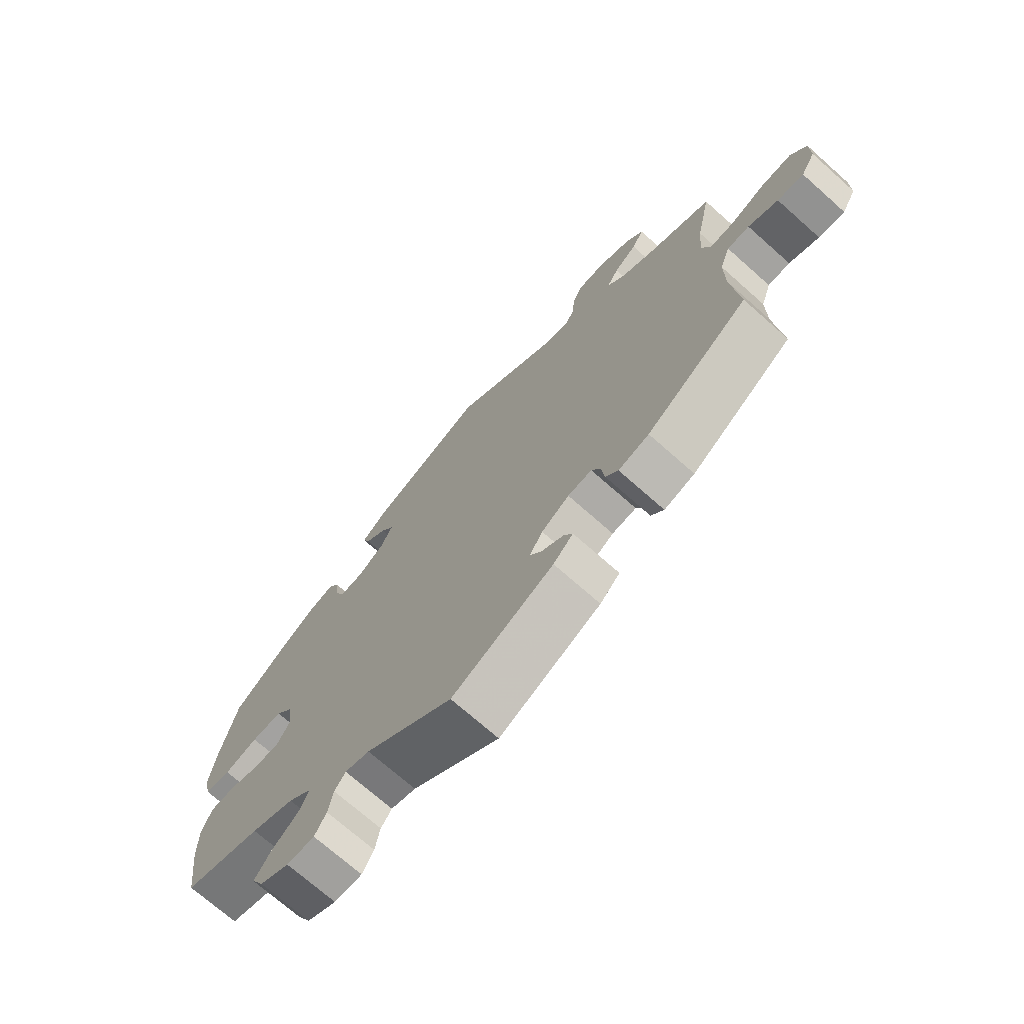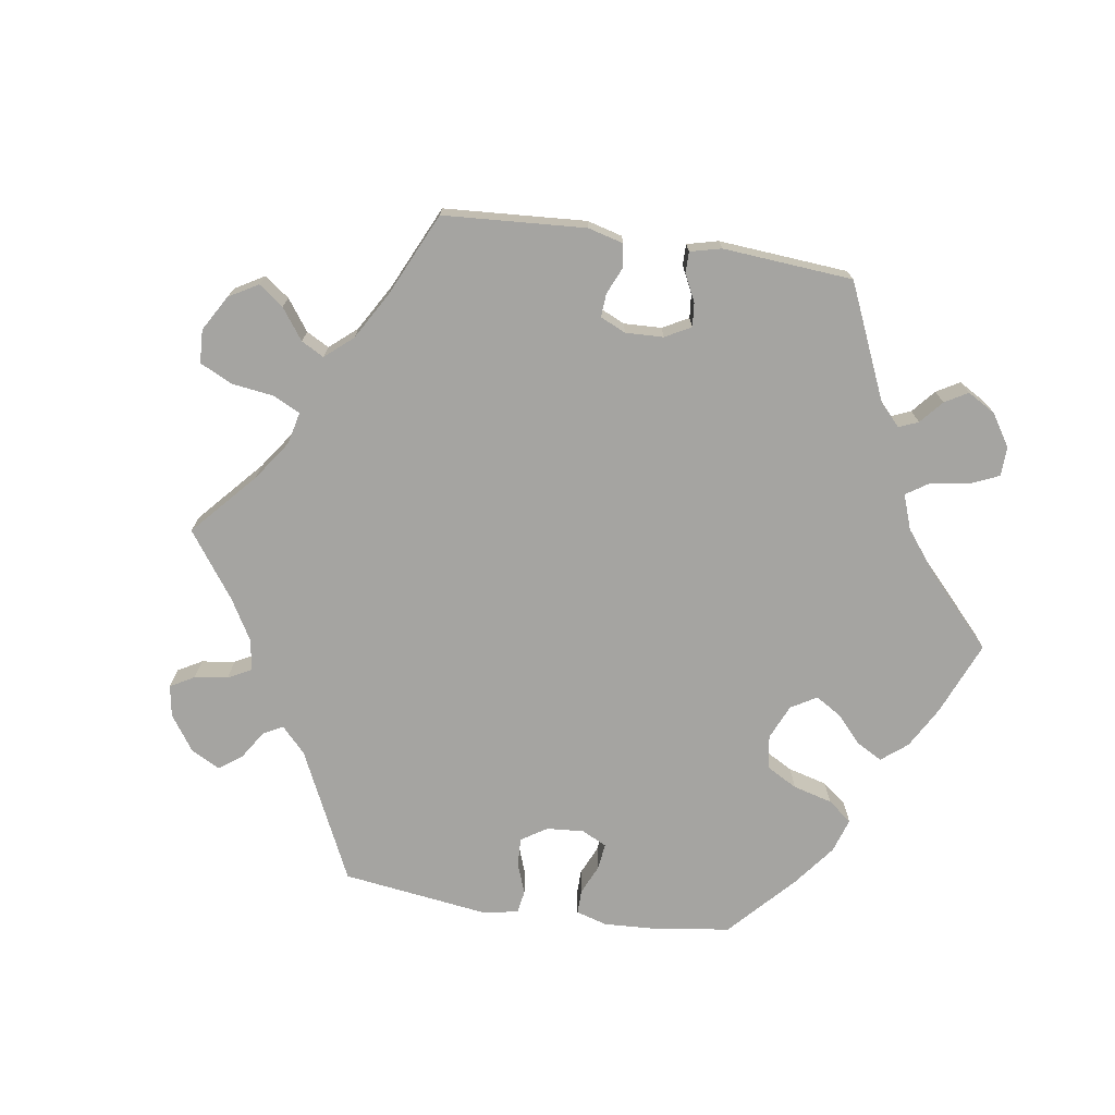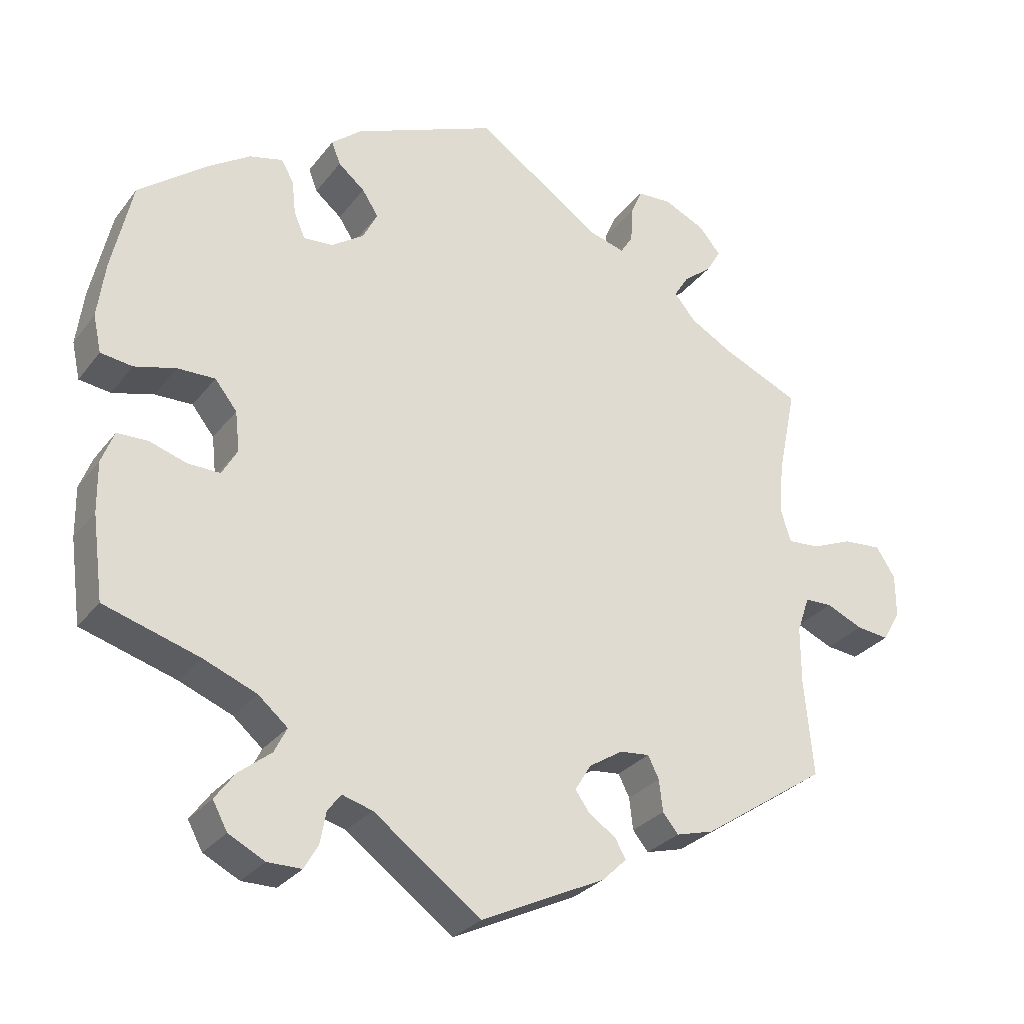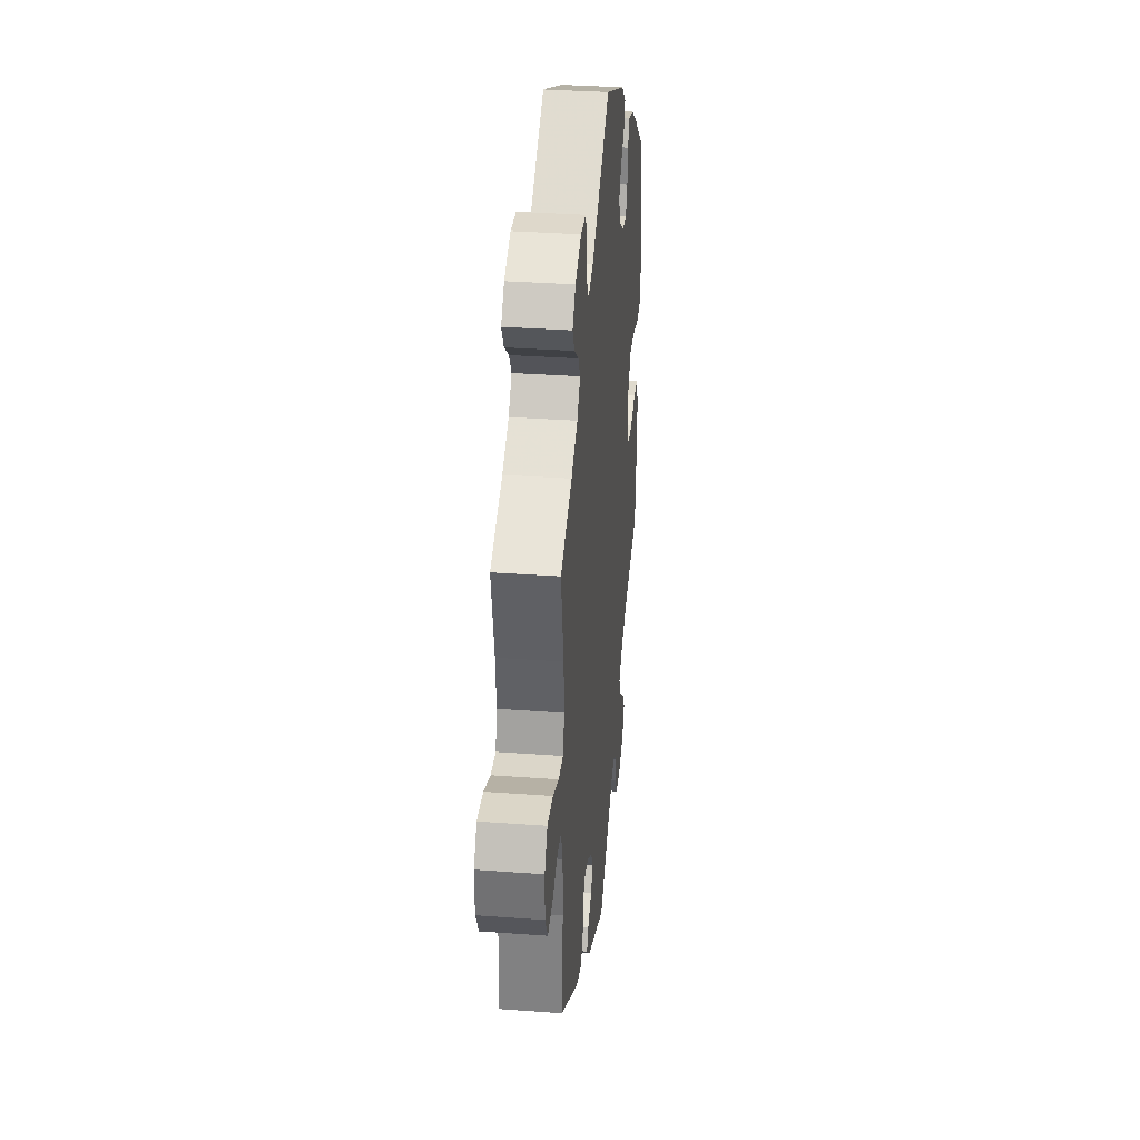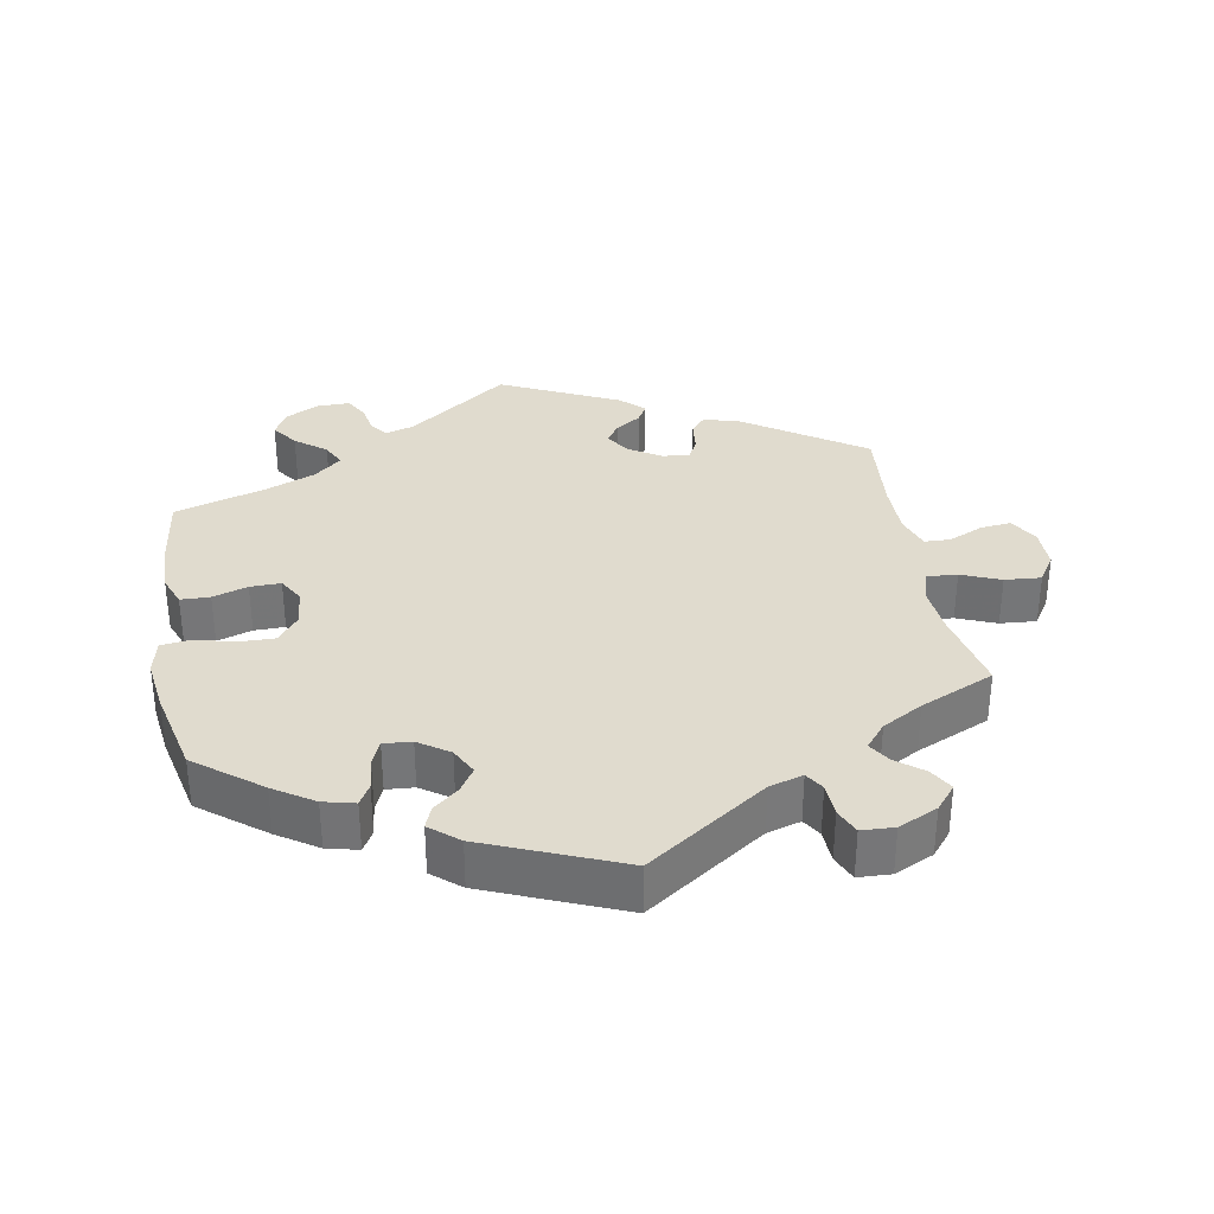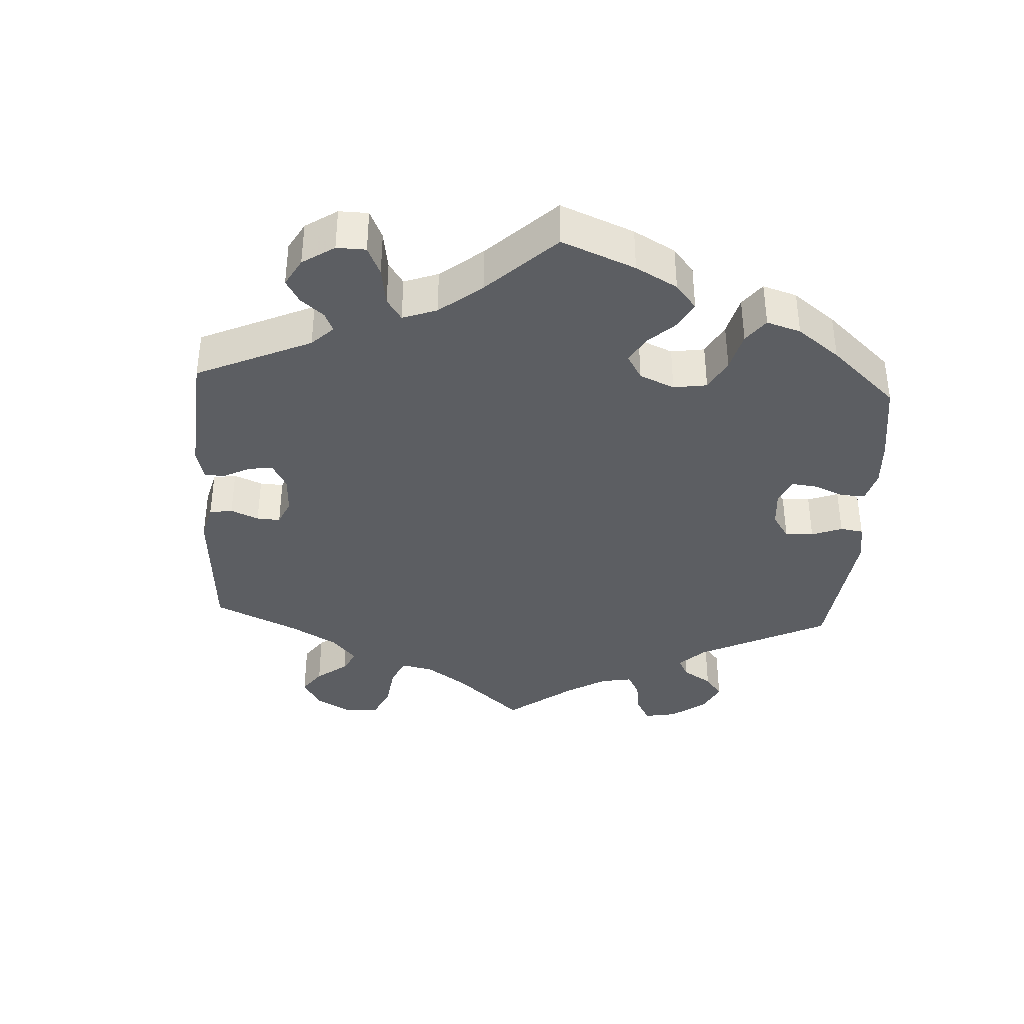
<metadata>
{"format":"obj","ext":"obj","renderer":"f3d","projection":"perspective","resolution":1024,"background":"white","views":[{"elev":-71.7,"azim":48.4,"up":"+Z"},{"elev":-73.4,"azim":141.2,"up":"+Y"},{"elev":-28.9,"azim":-29.9,"up":"+Z"},{"elev":33.9,"azim":95.7,"up":"+Z"},{"elev":33.6,"azim":-10.1,"up":"+Y"},{"elev":-38.0,"azim":-123.1,"up":"+Y"}]}
</metadata>
<code>
v -0.146 0.07 -0.471
v -0.187 0.07 -0.459
v -0.205 0.07 -0.483
v -0.213 0.07 -0.526
v -0.232 0.07 -0.559
v -0.278 0.07 -0.559
v -0.327 0.07 -0.534
v -0.347 0.07 -0.497
v -0.32 0.07 -0.46
v -0.276 0.07 -0.425
v -0.259 0.07 -0.391
v -0.299 0.07 -0.357
v -0.371 0.07 -0.328
v -0.5 0.07 -0.289
v -0.515 0.07 -0.176
v -0.516 0.07 -0.108
v -0.499 0.07 -0.064
v -0.457 0.07 -0.063
v -0.407 0.07 -0.079
v -0.363 0.07 -0.08
v -0.342 0.07 -0.043
v -0.348 0.07 0.011
v -0.378 0.07 0.049
v -0.429 0.07 0.048
v -0.485 0.07 0.033
v -0.528 0.07 0.039
v -0.539 0.07 0.089
v -0.529 0.07 0.164
v -0.501 0.07 0.288
v -0.408 0.07 0.36
v -0.351 0.07 0.397
v -0.306 0.07 0.408
v -0.289 0.07 0.378
v -0.284 0.07 0.332
v -0.269 0.07 0.297
v -0.229 0.07 0.3
v -0.185 0.07 0.33
v -0.165 0.07 0.369
v -0.187 0.07 0.403
v -0.223 0.07 0.433
v -0.235 0.07 0.464
v -0.194 0.07 0.498
v 0 0.07 0.578
v 0.171 0.07 0.461
v 0.219 0.07 0.447
v 0.236 0.07 0.474
v 0.238 0.07 0.522
v 0.254 0.07 0.559
v 0.301 0.07 0.561
v 0.357 0.07 0.535
v 0.386 0.07 0.5
v 0.366 0.07 0.466
v 0.328 0.07 0.436
v 0.308 0.07 0.404
v 0.337 0.07 0.369
v 0.395 0.07 0.336
v 0.501 0.07 0.289
v 0.476 0.07 0.168
v 0.47 0.07 0.099
v 0.484 0.07 0.054
v 0.527 0.07 0.057
v 0.583 0.07 0.08
v 0.635 0.07 0.084
v 0.661 0.07 0.044
v 0.661 0.07 -0.015
v 0.637 0.07 -0.057
v 0.593 0.07 -0.052
v 0.543 0.07 -0.03
v 0.506 0.07 -0.031
v 0.489 0.07 -0.08
v 0.489 0.07 -0.158
v 0.501 0.07 -0.289
v 0.331 0.07 -0.403
v 0.28 0.07 -0.417
v 0.259 0.07 -0.391
v 0.254 0.07 -0.348
v 0.239 0.07 -0.318
v 0.199 0.07 -0.322
v 0.153 0.07 -0.351
v 0.131 0.07 -0.387
v 0.151 0.07 -0.415
v 0.187 0.07 -0.439
v 0.202 0.07 -0.465
v 0.169 0.07 -0.497
v 0 0.07 -0.578
v -0.146 0 -0.471
v -0.187 0 -0.459
v -0.205 0 -0.483
v -0.213 0 -0.526
v -0.232 0 -0.559
v -0.278 0 -0.559
v -0.327 0 -0.534
v -0.347 0 -0.497
v -0.32 0 -0.46
v -0.276 0 -0.425
v -0.259 0 -0.391
v -0.299 0 -0.357
v -0.371 0 -0.328
v -0.5 0 -0.289
v -0.515 0 -0.176
v -0.516 0 -0.108
v -0.499 0 -0.064
v -0.457 0 -0.063
v -0.407 0 -0.079
v -0.363 0 -0.08
v -0.342 0 -0.043
v -0.348 0 0.011
v -0.378 0 0.049
v -0.429 0 0.048
v -0.485 0 0.033
v -0.528 0 0.039
v -0.539 0 0.089
v -0.529 0 0.164
v -0.501 0 0.288
v -0.408 0 0.36
v -0.351 0 0.397
v -0.306 0 0.408
v -0.289 0 0.378
v -0.284 0 0.332
v -0.269 0 0.297
v -0.229 0 0.3
v -0.185 0 0.33
v -0.165 0 0.369
v -0.187 0 0.403
v -0.223 0 0.433
v -0.235 0 0.464
v -0.194 0 0.498
v 0 0 0.578
v 0.171 0 0.461
v 0.219 0 0.447
v 0.236 0 0.474
v 0.238 0 0.522
v 0.254 0 0.559
v 0.301 0 0.561
v 0.357 0 0.535
v 0.386 0 0.5
v 0.366 0 0.466
v 0.328 0 0.436
v 0.308 0 0.404
v 0.337 0 0.369
v 0.395 0 0.336
v 0.501 0 0.289
v 0.476 0 0.168
v 0.47 0 0.099
v 0.484 0 0.054
v 0.527 0 0.057
v 0.583 0 0.08
v 0.635 0 0.084
v 0.661 0 0.044
v 0.661 0 -0.015
v 0.637 0 -0.057
v 0.593 0 -0.052
v 0.543 0 -0.03
v 0.506 0 -0.031
v 0.489 0 -0.08
v 0.489 0 -0.158
v 0.501 0 -0.289
v 0.331 0 -0.403
v 0.28 0 -0.417
v 0.259 0 -0.391
v 0.254 0 -0.348
v 0.239 0 -0.318
v 0.199 0 -0.322
v 0.153 0 -0.351
v 0.131 0 -0.387
v 0.151 0 -0.415
v 0.187 0 -0.439
v 0.202 0 -0.465
v 0.169 0 -0.497
v 0 0 -0.578
f 84 85 1
f 81 82 83 84
f 80 81 84 1
f 79 80 1 2
f 78 79 2
f 73 74 75 76
f 71 72 73 76
f 70 71 76 77
f 69 70 77 78
f 65 66 67 68
f 65 68 69
f 64 65 69
f 61 62 63 64
f 60 61 64 69
f 59 60 69 78
f 56 57 58
f 55 56 58 59
f 54 55 59 78
f 50 51 52 53
f 50 53 54
f 49 50 54
f 46 47 48 49
f 45 46 49 54
f 44 45 54 78
f 39 40 41 42
f 38 39 42 43
f 37 38 43 44
f 31 32 33 34
f 31 34 35
f 30 31 35
f 29 30 35
f 28 29 35
f 27 28 35 36
f 24 25 26 27
f 23 24 27 36
f 16 17 18 19
f 16 19 20
f 13 14 15 16
f 12 13 16 20
f 11 12 20 21
f 7 8 9 10
f 7 10 11
f 6 7 11
f 3 4 5 6
f 2 3 6 11
f 22 23 36 37
f 22 37 44 78
f 21 22 78
f 2 11 21 78
f 86 170 169
f 169 168 167 166
f 86 169 166 165
f 87 86 165 164
f 87 164 163
f 161 160 159 158
f 161 158 157 156
f 162 161 156 155
f 163 162 155 154
f 153 152 151 150
f 154 153 150
f 154 150 149
f 149 148 147 146
f 154 149 146 145
f 163 154 145 144
f 143 142 141
f 144 143 141 140
f 163 144 140 139
f 138 137 136 135
f 139 138 135
f 139 135 134
f 134 133 132 131
f 139 134 131 130
f 163 139 130 129
f 127 126 125 124
f 128 127 124 123
f 129 128 123 122
f 119 118 117 116
f 120 119 116
f 120 116 115
f 120 115 114
f 120 114 113
f 121 120 113 112
f 112 111 110 109
f 121 112 109 108
f 104 103 102 101
f 105 104 101
f 101 100 99 98
f 105 101 98 97
f 106 105 97 96
f 95 94 93 92
f 96 95 92
f 96 92 91
f 91 90 89 88
f 96 91 88 87
f 122 121 108 107
f 163 129 122 107
f 163 107 106
f 163 106 96 87
f 1 86 87 2
f 2 87 88 3
f 3 88 89 4
f 4 89 90 5
f 5 90 91 6
f 6 91 92 7
f 7 92 93 8
f 8 93 94 9
f 9 94 95 10
f 10 95 96 11
f 11 96 97 12
f 12 97 98 13
f 13 98 99 14
f 14 99 100 15
f 15 100 101 16
f 16 101 102 17
f 17 102 103 18
f 18 103 104 19
f 19 104 105 20
f 20 105 106 21
f 21 106 107 22
f 22 107 108 23
f 23 108 109 24
f 24 109 110 25
f 25 110 111 26
f 26 111 112 27
f 27 112 113 28
f 28 113 114 29
f 29 114 115 30
f 30 115 116 31
f 31 116 117 32
f 32 117 118 33
f 33 118 119 34
f 34 119 120 35
f 35 120 121 36
f 36 121 122 37
f 37 122 123 38
f 38 123 124 39
f 39 124 125 40
f 40 125 126 41
f 41 126 127 42
f 42 127 128 43
f 43 128 129 44
f 44 129 130 45
f 45 130 131 46
f 46 131 132 47
f 47 132 133 48
f 48 133 134 49
f 49 134 135 50
f 50 135 136 51
f 51 136 137 52
f 52 137 138 53
f 53 138 139 54
f 54 139 140 55
f 55 140 141 56
f 56 141 142 57
f 57 142 143 58
f 58 143 144 59
f 59 144 145 60
f 60 145 146 61
f 61 146 147 62
f 62 147 148 63
f 63 148 149 64
f 64 149 150 65
f 65 150 151 66
f 66 151 152 67
f 67 152 153 68
f 68 153 154 69
f 69 154 155 70
f 70 155 156 71
f 71 156 157 72
f 72 157 158 73
f 73 158 159 74
f 74 159 160 75
f 75 160 161 76
f 76 161 162 77
f 77 162 163 78
f 78 163 164 79
f 79 164 165 80
f 80 165 166 81
f 81 166 167 82
f 82 167 168 83
f 83 168 169 84
f 84 169 170 85
f 85 170 86 1

</code>
